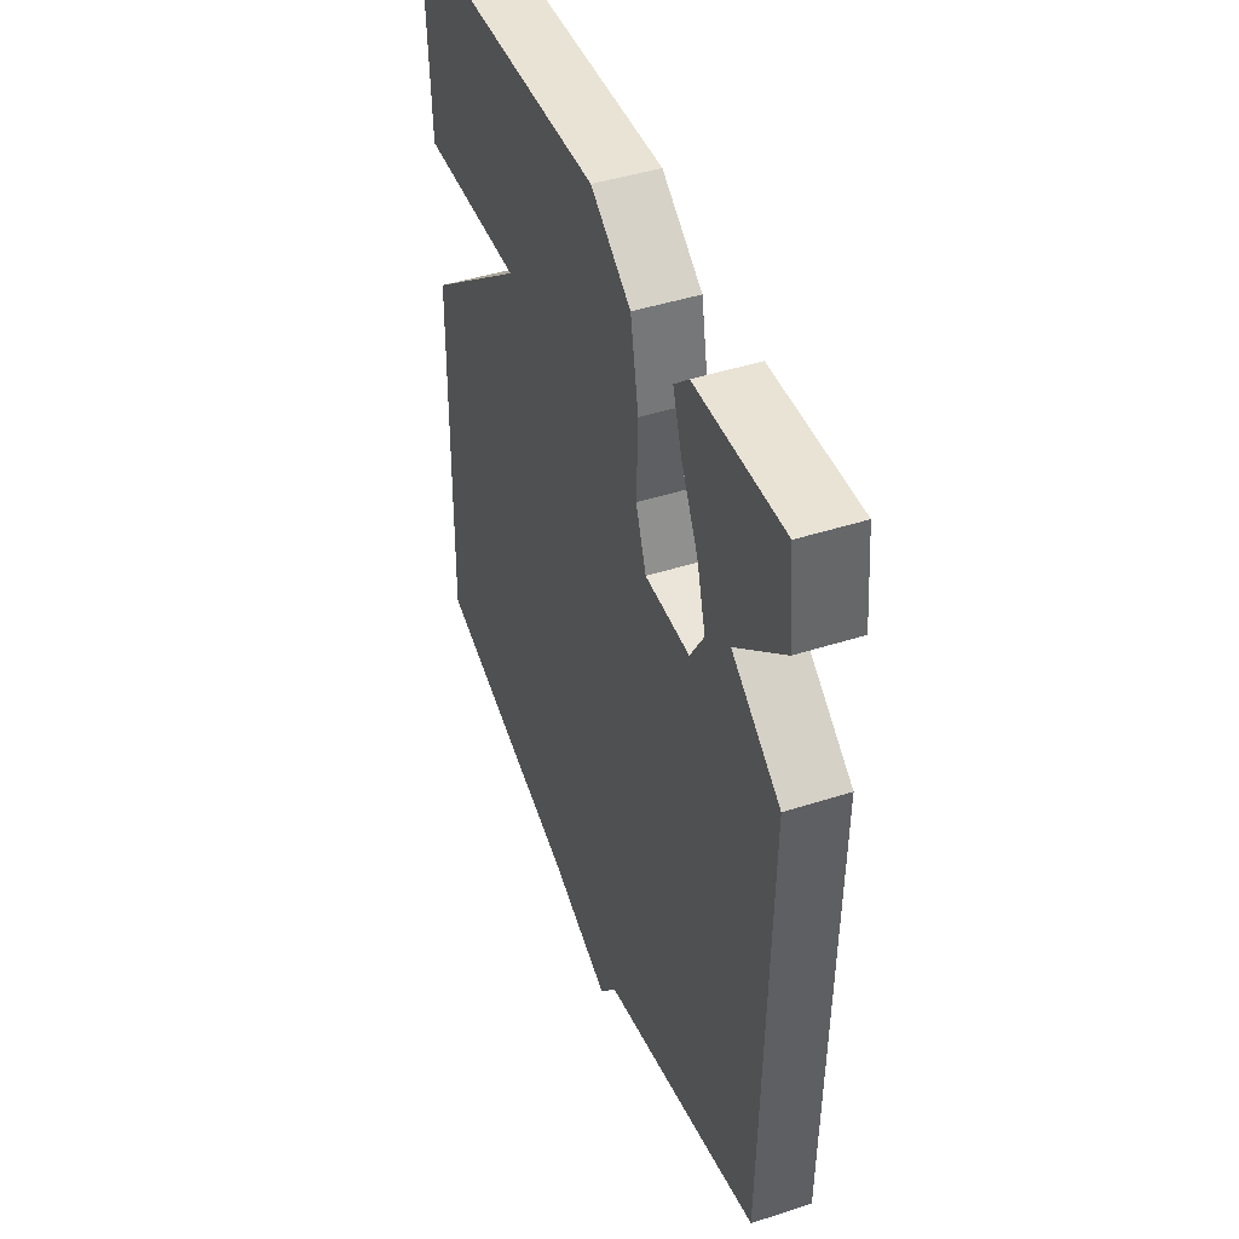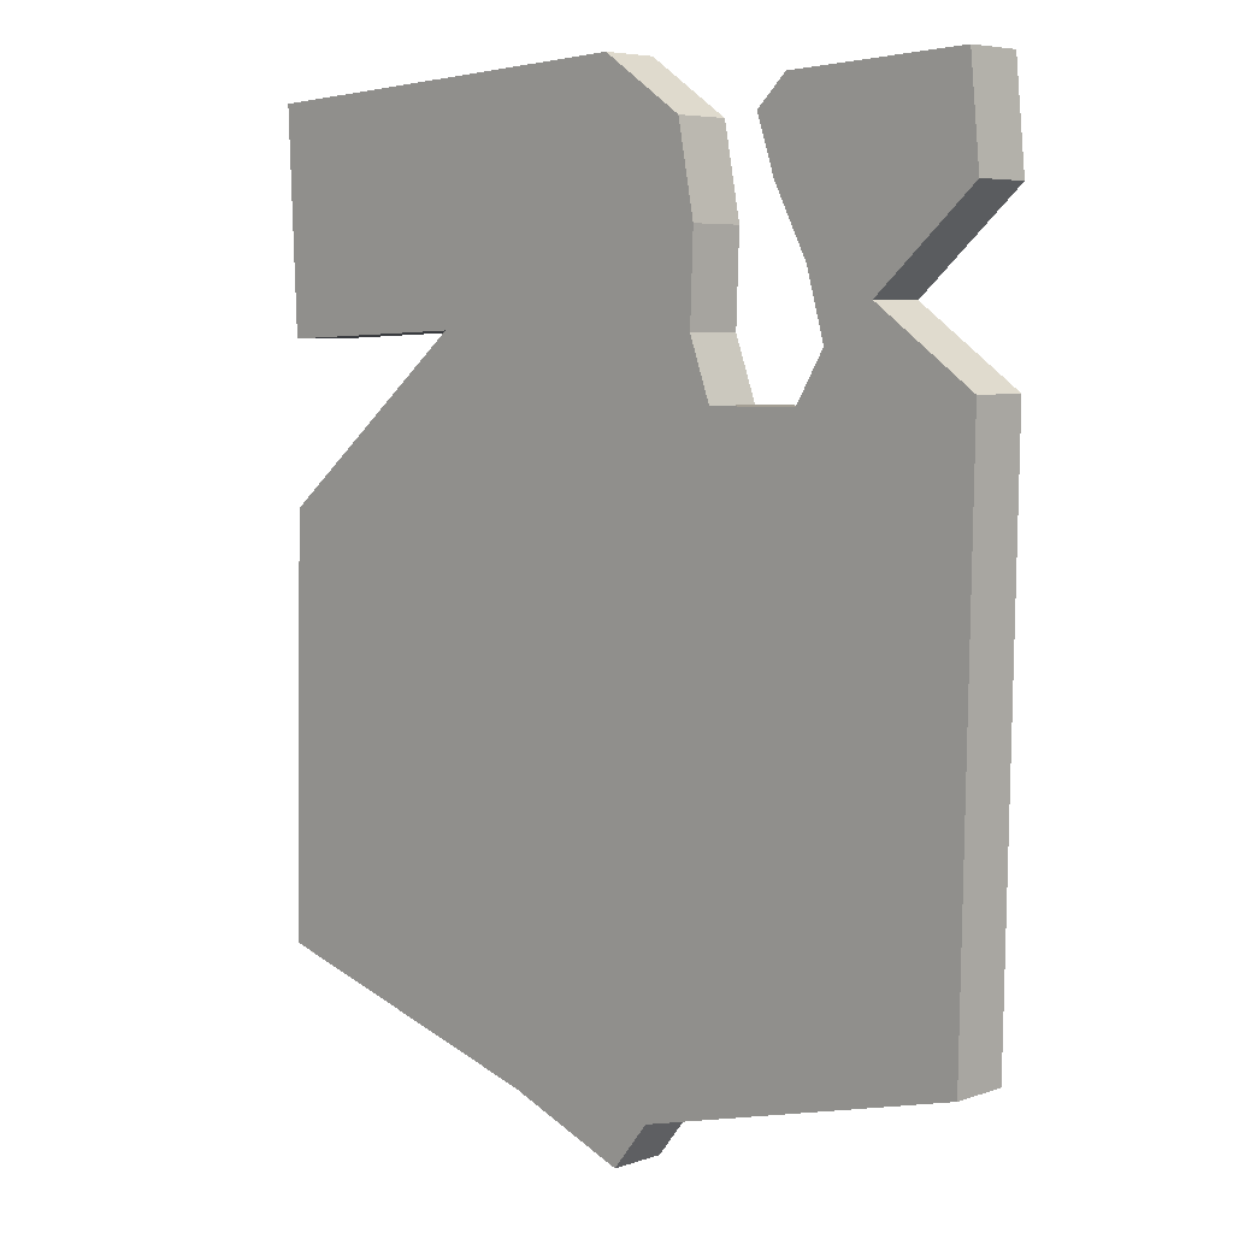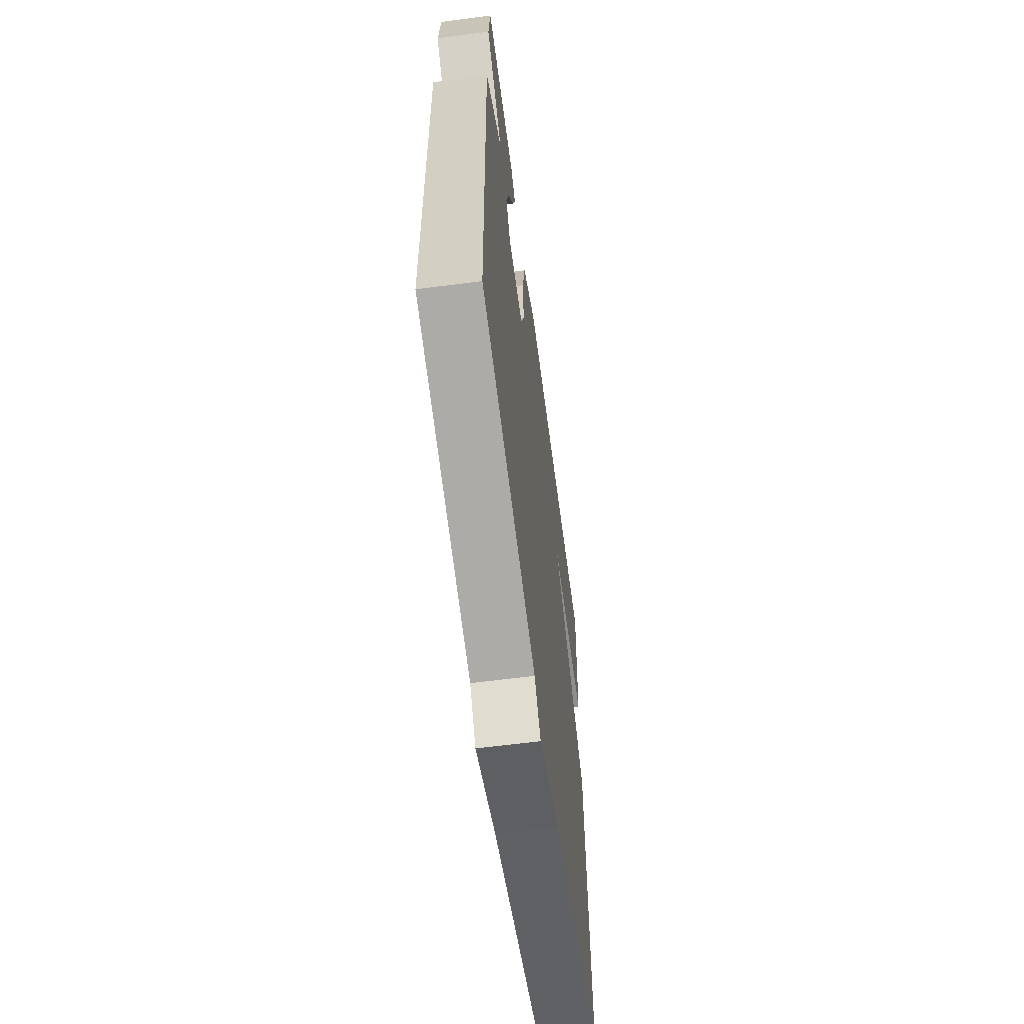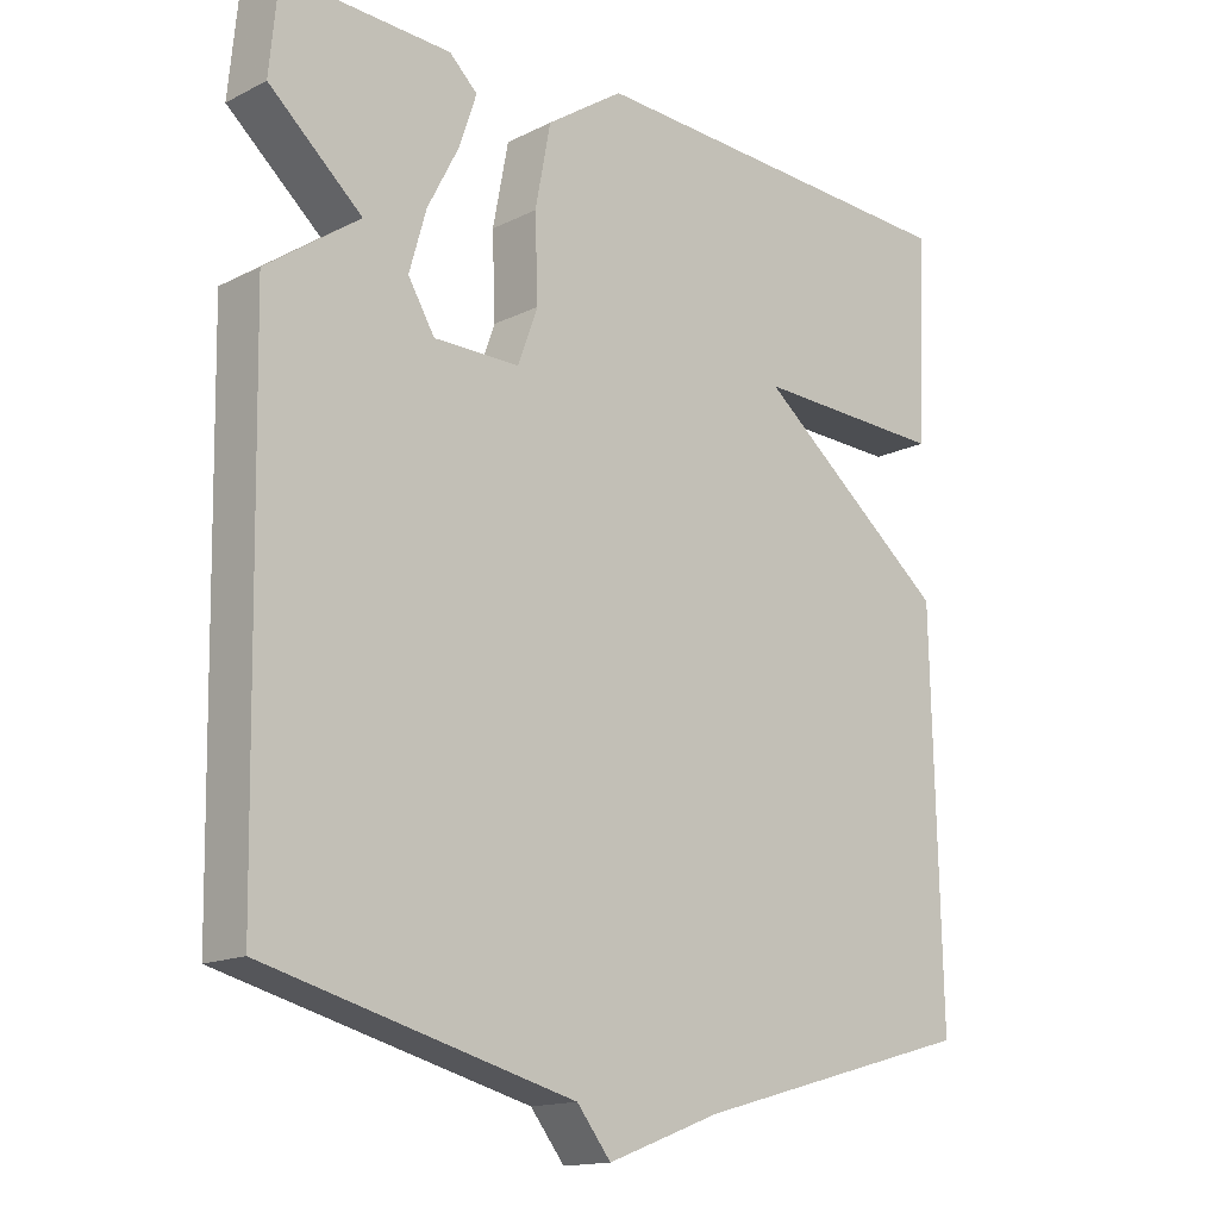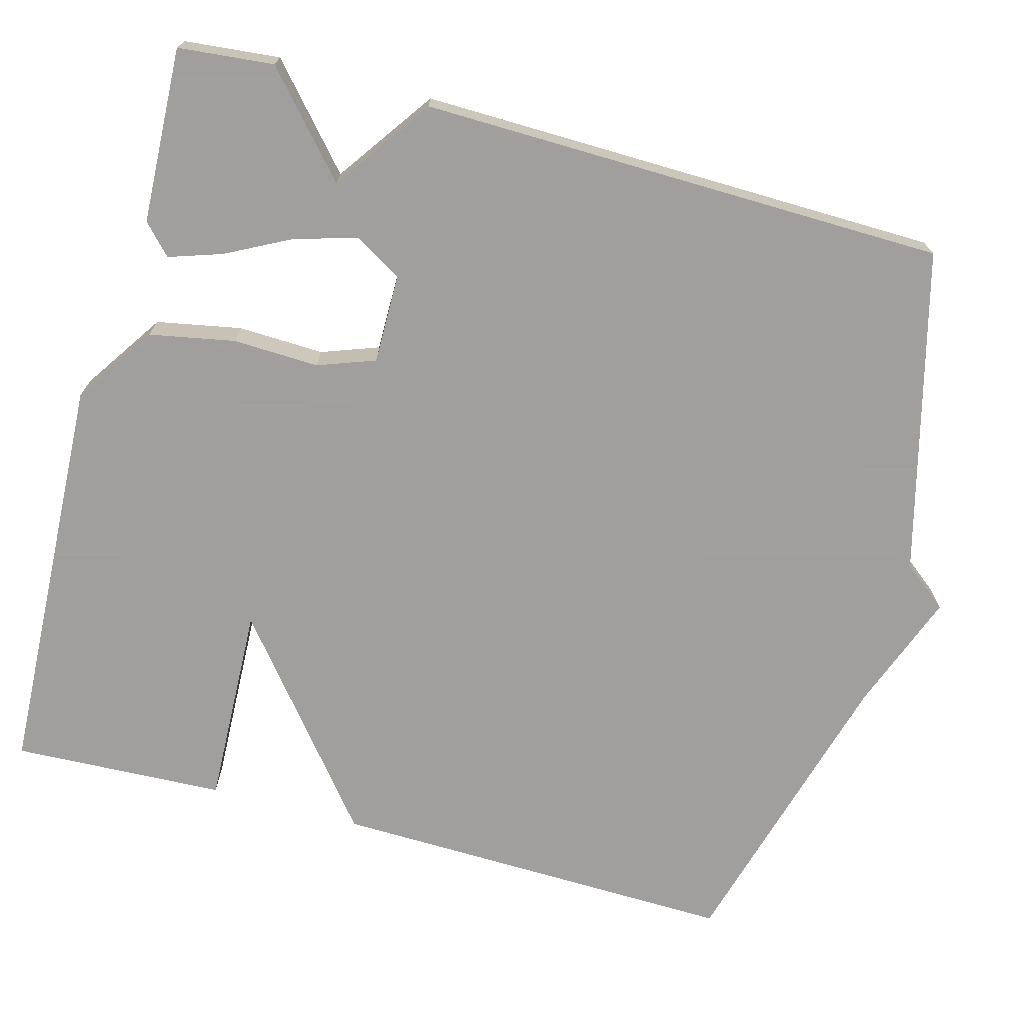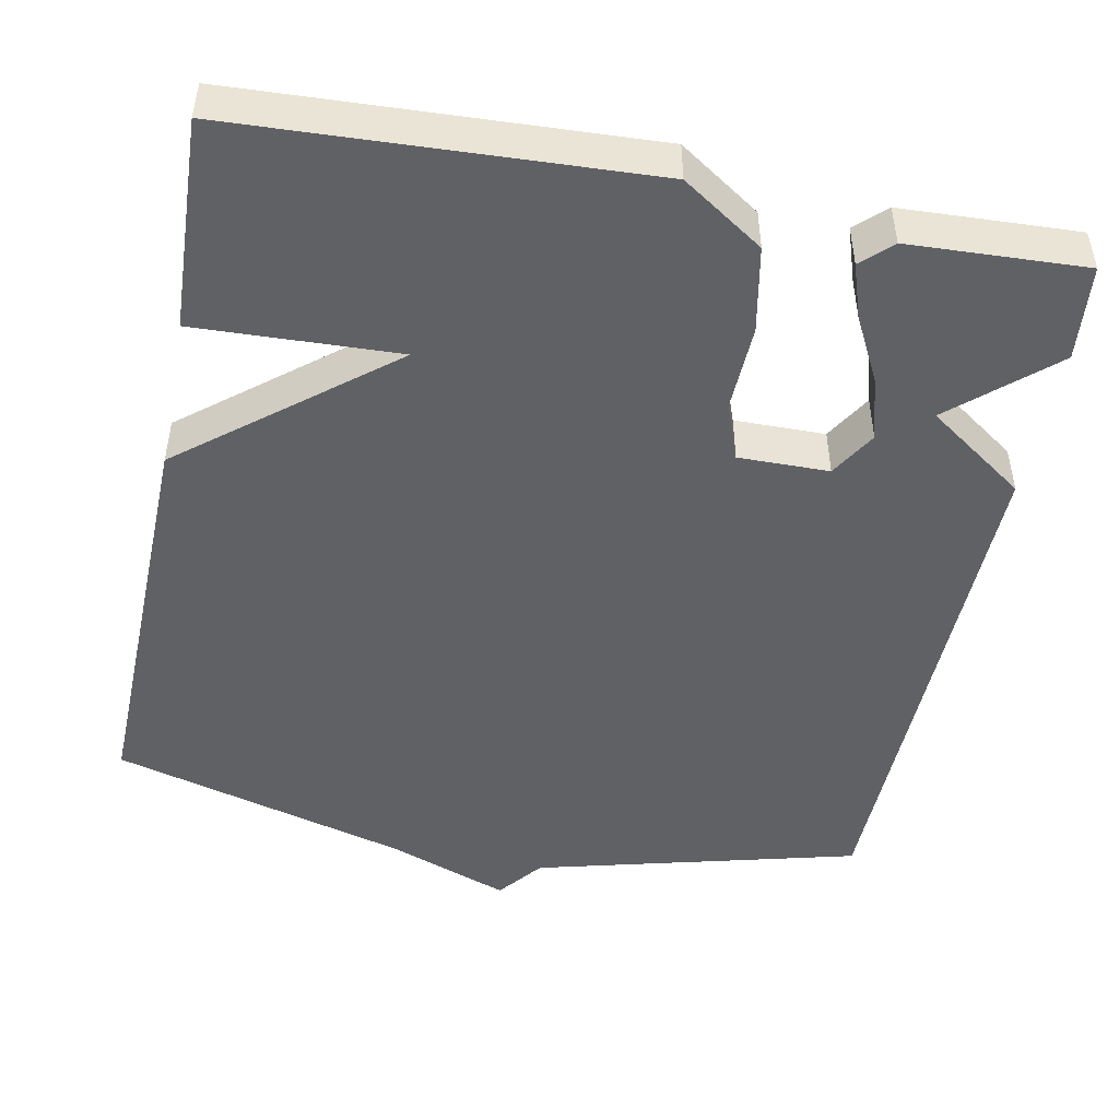
<metadata>
{"format":"obj","ext":"obj","renderer":"f3d","projection":"perspective","resolution":1024,"background":"white","views":[{"elev":45.2,"azim":69.6,"up":"+Z"},{"elev":5.9,"azim":44.6,"up":"+Z"},{"elev":-62.4,"azim":97.6,"up":"+Z"},{"elev":-15.2,"azim":136.5,"up":"+Z"},{"elev":-71.5,"azim":74.8,"up":"+Y"},{"elev":-48.0,"azim":-11.1,"up":"+Y"}]}
</metadata>
<code>
v 0.5 0.07 0.5
v 0.512 0.07 0.377
v 0.386 0.07 0.266
v 0.512 0.07 0.177
v 0.5 0.07 -0.5
v 0.084 0.07 -0.607
v 0.038 0.07 -0.665
v -0.116 0.07 -0.607
v -0.5 0.07 -0.5
v -0.488 0.07 0.026
v -0.227 0.07 0.236
v -0.488 0.07 0.226
v -0.5 0.07 0.5
v 0.025 0.07 0.525
v 0.129 0.07 0.455
v 0.15 0.07 0.345
v 0.146 0.07 0.234
v 0.173 0.07 0.16
v 0.289 0.07 0.161
v 0.325 0.07 0.221
v 0.302 0.07 0.302
v 0.259 0.07 0.385
v 0.236 0.07 0.454
v 0.274 0.07 0.49
v 0.5 0 0.5
v 0.512 0 0.377
v 0.386 0 0.266
v 0.512 0 0.177
v 0.5 0 -0.5
v 0.084 0 -0.607
v 0.038 0 -0.665
v -0.116 0 -0.607
v -0.5 0 -0.5
v -0.488 0 0.026
v -0.227 0 0.236
v -0.488 0 0.226
v -0.5 0 0.5
v 0.025 0 0.525
v 0.129 0 0.455
v 0.15 0 0.345
v 0.146 0 0.234
v 0.173 0 0.16
v 0.289 0 0.161
v 0.325 0 0.221
v 0.302 0 0.302
v 0.259 0 0.385
v 0.236 0 0.454
v 0.274 0 0.49
f 1 2 3
f 24 1 3
f 23 24 3
f 22 23 3
f 21 22 3
f 20 21 3 4
f 4 5 6
f 20 4 6
f 19 20 6
f 6 7 8
f 19 6 8
f 18 19 8
f 9 10 11
f 8 9 11
f 18 8 11
f 17 18 11
f 16 17 11
f 14 15 16
f 13 14 16
f 12 13 16
f 11 12 16
f 27 26 25
f 27 25 48
f 27 48 47
f 27 47 46
f 27 46 45
f 28 27 45 44
f 30 29 28
f 30 28 44
f 30 44 43
f 32 31 30
f 32 30 43
f 32 43 42
f 35 34 33
f 35 33 32
f 35 32 42
f 35 42 41
f 35 41 40
f 40 39 38
f 40 38 37
f 40 37 36
f 40 36 35
f 1 25 26 2
f 2 26 27 3
f 3 27 28 4
f 4 28 29 5
f 5 29 30 6
f 6 30 31 7
f 7 31 32 8
f 8 32 33 9
f 9 33 34 10
f 10 34 35 11
f 11 35 36 12
f 12 36 37 13
f 13 37 38 14
f 14 38 39 15
f 15 39 40 16
f 16 40 41 17
f 17 41 42 18
f 18 42 43 19
f 19 43 44 20
f 20 44 45 21
f 21 45 46 22
f 22 46 47 23
f 23 47 48 24
f 24 48 25 1

</code>
